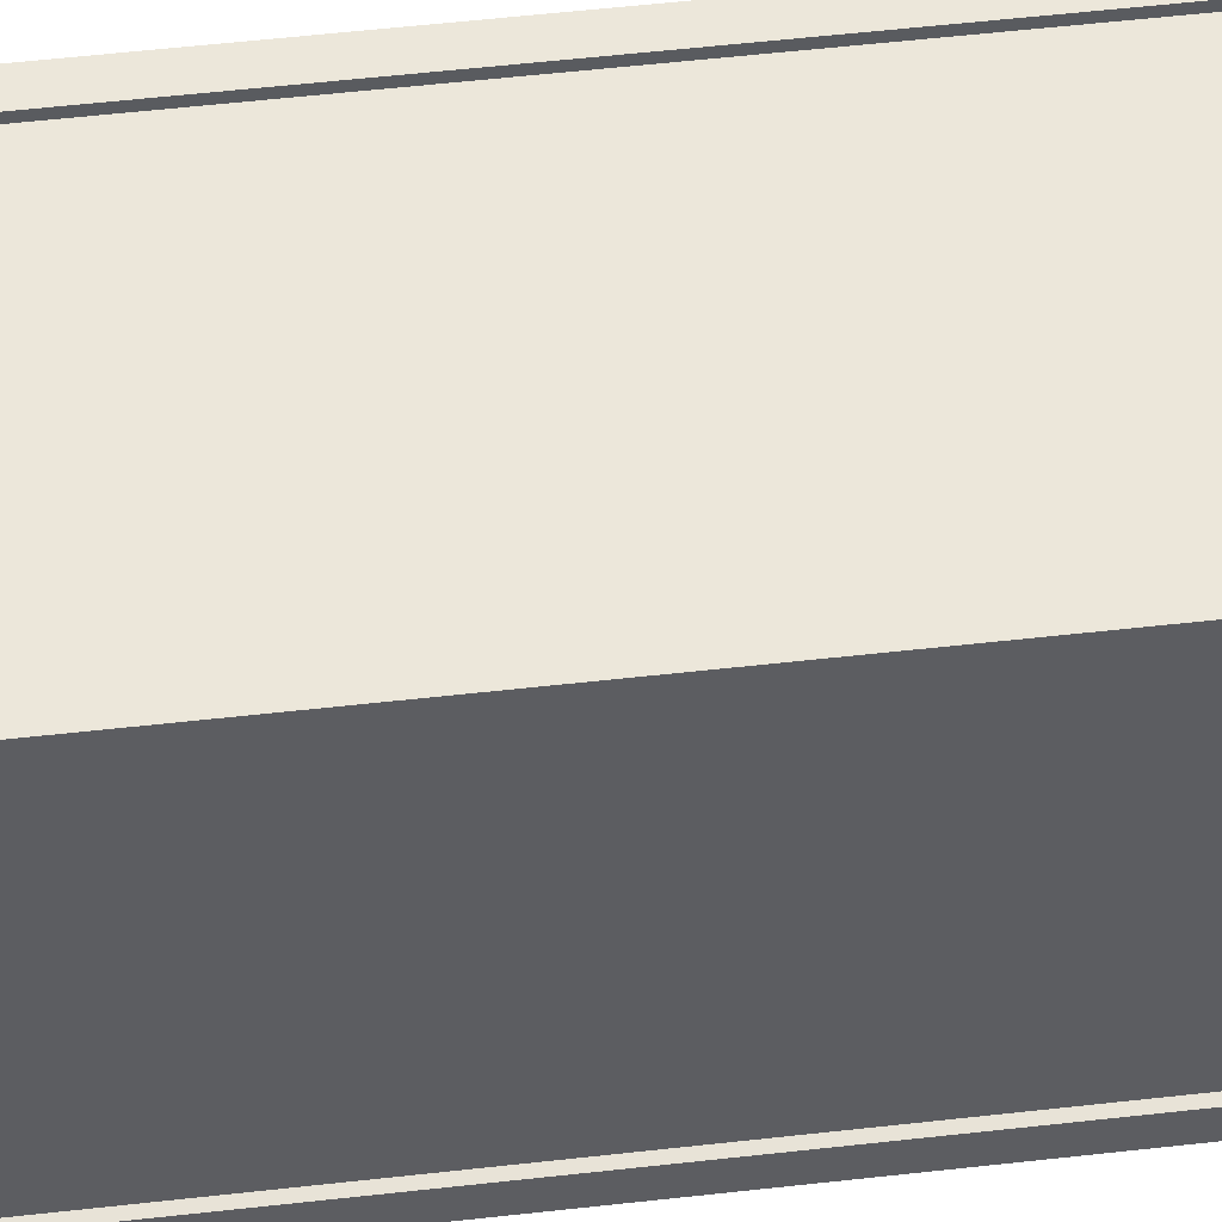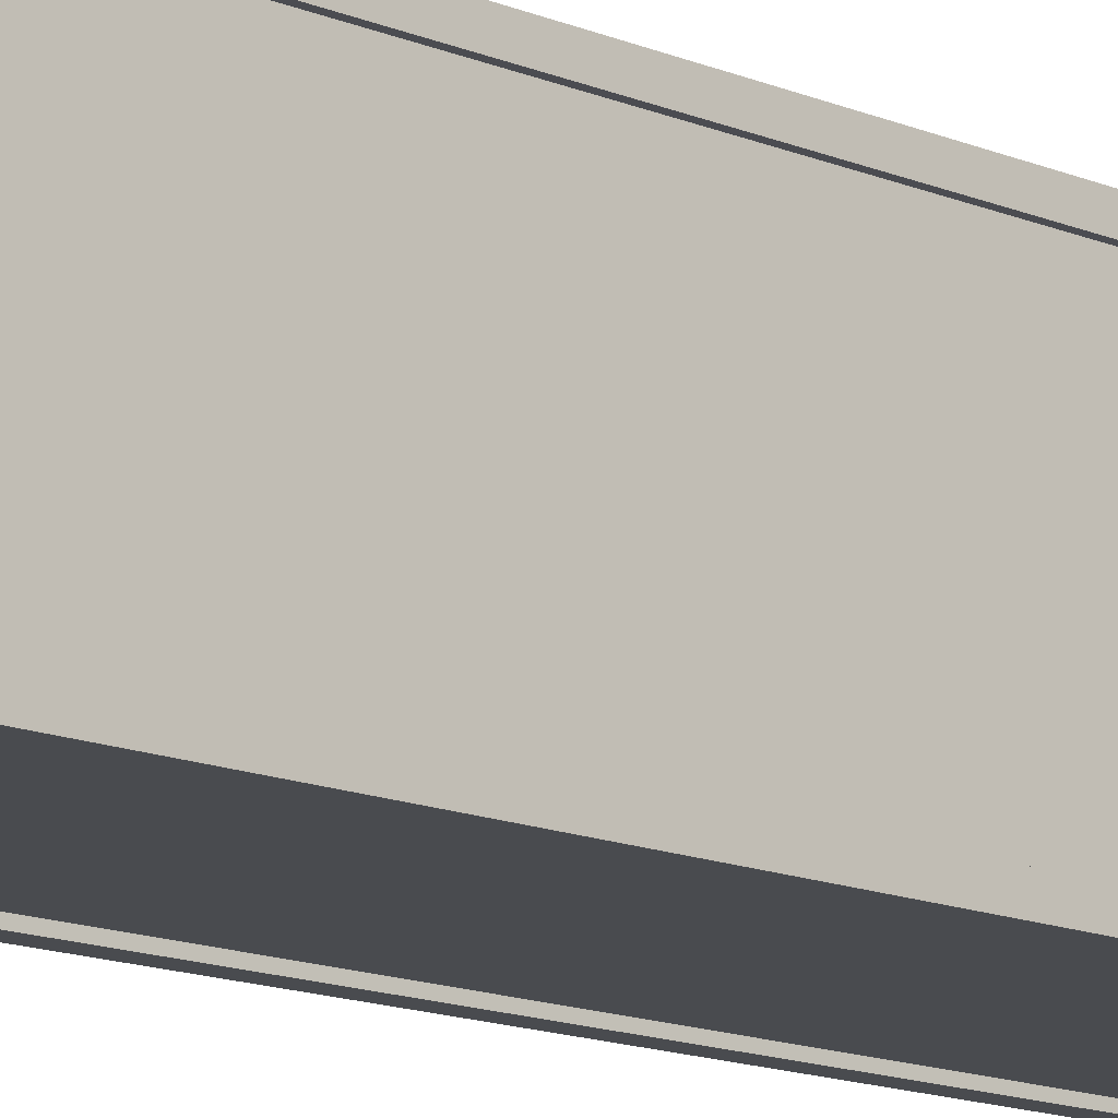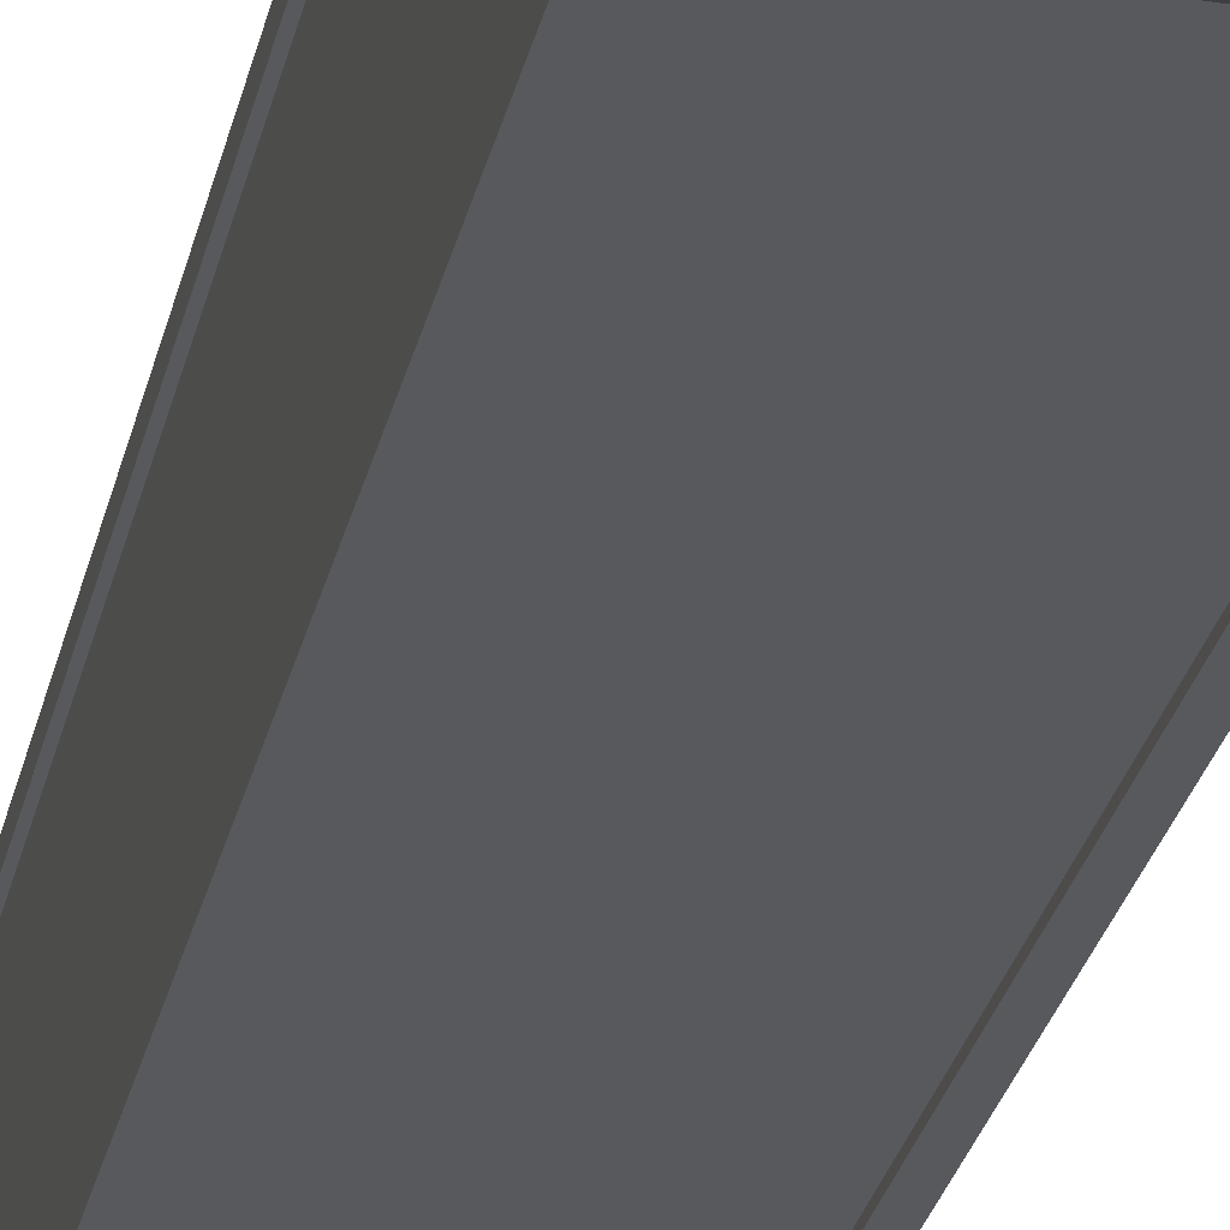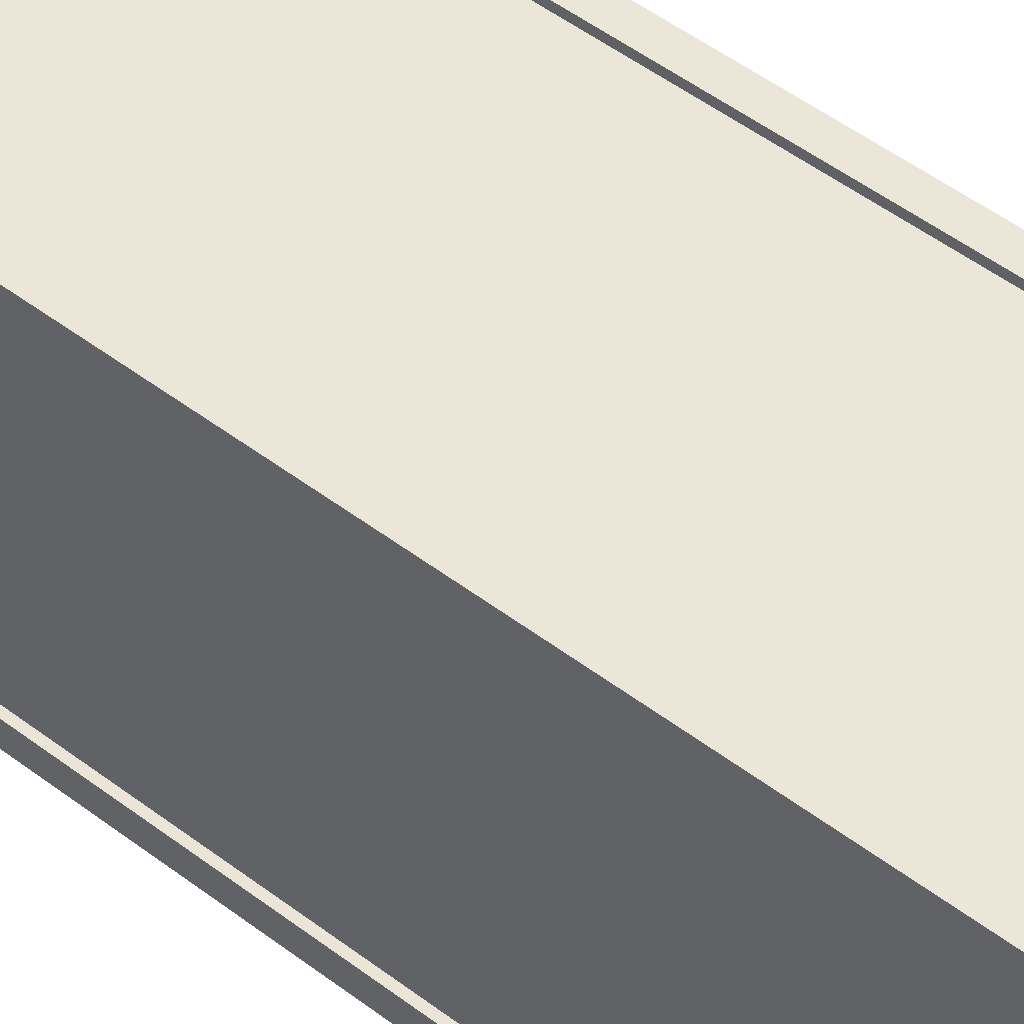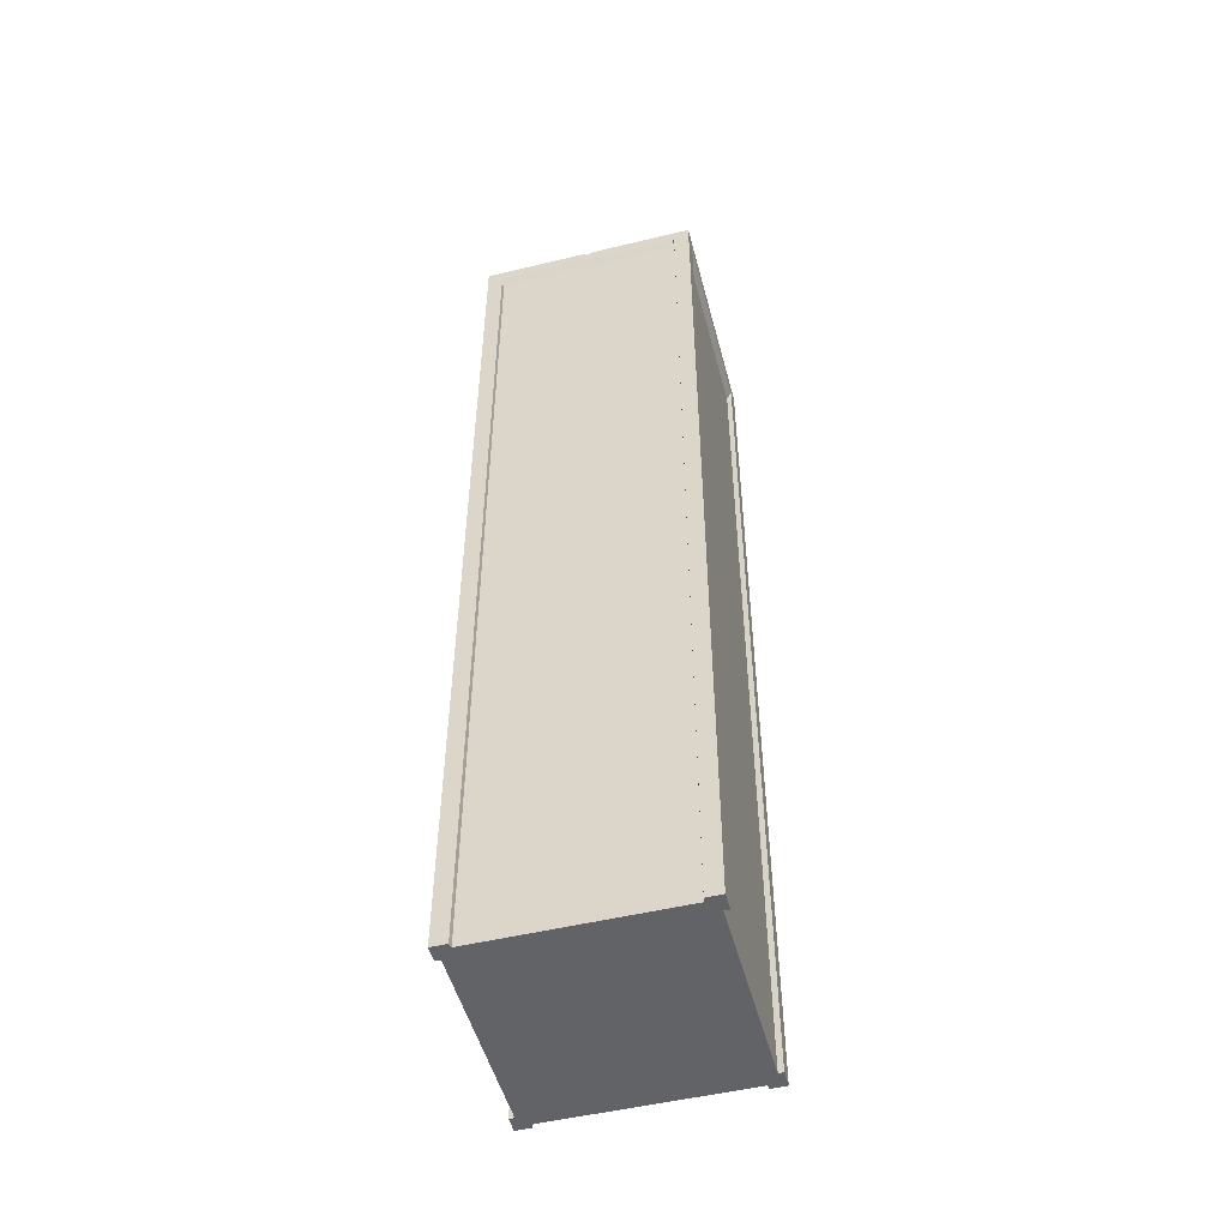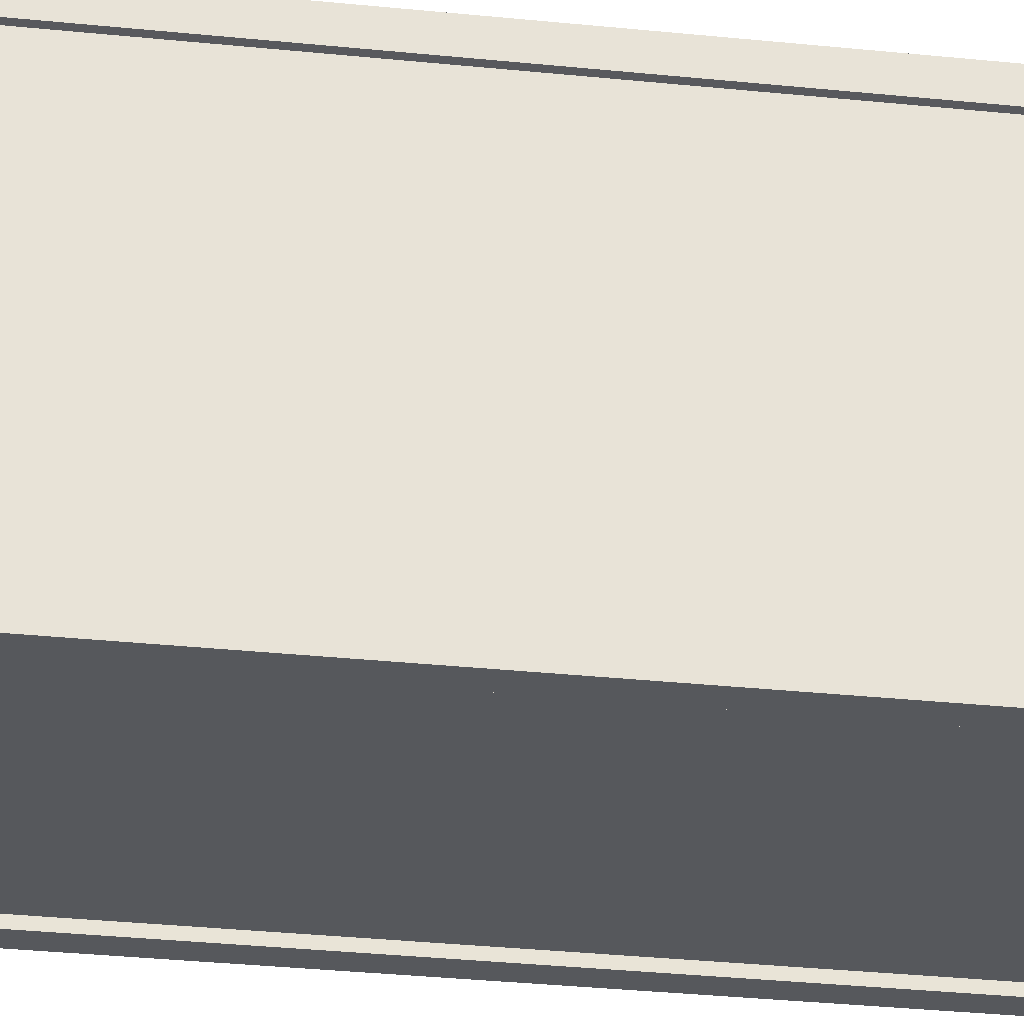
<metadata>
{"format":"obj","ext":"obj","renderer":"f3d","projection":"perspective","resolution":1024,"background":"white","views":[{"elev":50.8,"azim":-97.2,"up":"+Z"},{"elev":-13.9,"azim":46.6,"up":"+Z"},{"elev":-29.1,"azim":167.5,"up":"+Z"},{"elev":46.1,"azim":131.7,"up":"+Z"},{"elev":-50.9,"azim":-75.3,"up":"+Y"},{"elev":-27.8,"azim":80.6,"up":"+Z"}]}
</metadata>
<code>
g default
v -1.5 -1.5 1.5
v 1.5 -1.5 1.5
v -1.5 11.54 1.5
v 1.5 11.54 1.5
v -1.5 11.54 -1.5
v 1.5 11.54 -1.5
v -1.5 -1.5 -1.5
v 1.5 -1.5 -1.5
v 0 -1.5 1.43
v 0 -1.5 -1.43
v 0 11.49 -1.5
v 0 11.49 1.5
v -1.5 11.49 0
v 1.5 11.49 0
v 1.441 -1.5 0
v 0 -1.5 0
v -1.441 -1.5 0
v -1.279 -1.5 1.43
v -1.288 -1.5 0
v -1.296 -1.5 -1.43
v -0.075 11.54 -1.5
v -0.07493 11.54 1.5
v 1.279 -1.5 1.43
v 1.288 -1.5 0
v 1.296 -1.5 -1.43
v 0.075 11.54 -1.5
v 0.07485 11.54 1.5
v -1.5 11.54 0.075
v 1.5 11.54 0.075
v 1.441 -1.5 1.287
v 1.288 -1.5 1.269
v 0 -1.5 1.269
v -1.288 -1.5 1.269
v -1.441 -1.5 1.273
v -1.441 -1.5 -1.273
v -1.288 -1.5 -1.269
v 0 -1.5 -1.269
v 1.288 -1.5 -1.269
v 1.441 -1.5 -1.287
v 1.5 11.54 -0.075
v -1.5 11.54 -0.075
v 0.2515 11.49 -1.039
v 0.4843 11.49 -0.5444
v -0.3132 11.49 0.006618
v 0.2024 11.49 -0.2231
v 1.103 11.49 -0.1478
v 1.063 11.54 -0.05074
v 0.6044 11.54 -0.3552
v 0.3127 11.54 -0.1569
v 0.04257 11.54 0.2679
v -0.1021 11.54 -0.01491
v -0.4103 11.54 0.06839
v -0.3265 11.54 -0.07721
v 0.3706 11.54 -0.6331
v 0.1809 11.54 -0.9993
v 0.3265 11.54 -1.061
v 0.6309 11.54 -0.6287
v 1.156 11.54 -0.2096
v 0.7875 11.54 -1.5
v 1.295 -1.5 -1.5
v 1.331 -1.5 -1.269
v 1.331 -1.5 0
v 1.331 -1.5 1.269
v 1.272 -1.5 1.5
v -0.7875 11.54 1.5
v -1.272 -1.5 1.5
v -1.331 -1.5 1.269
v -1.331 -1.5 0
v -1.331 -1.5 -1.269
v -1.295 -1.5 -1.5
v -0.7875 11.54 -1.5
v -1.5 11.54 0.7875
v -1.5 -1.5 1.286
v -1.331 -1.5 1.331
v -1.288 -1.5 1.331
v 0 -1.5 1.331
v 1.288 -1.5 1.331
v 1.331 -1.5 1.331
v 1.5 -1.5 1.289
v 1.5 11.54 0.7875
v -1.5 11.54 -0.7875
v -1.5 -1.5 -1.286
v -1.331 -1.5 -1.331
v -1.288 -1.5 -1.331
v 0 -1.5 -1.331
v 1.288 -1.5 -1.331
v 1.331 -1.5 -1.331
v 1.5 -1.5 -1.289
v 1.5 11.54 -0.7875
v -0.5276 11.54 0.5135
v 0.7864 11.54 1.5
v 0.9726 11.54 0.4572
v 0.9546 11.54 -0.9146
v -0.5936 11.54 -0.9017
v 0.4431 11.49 -0.6319
v 0.6147 11.49 -0.4608
v 0.3415 11.49 -0.3872
v 0.1647 11.49 -0.3236
v -1.5 11.24 1.5
v -1.272 11.24 1.5
v -1.278 11.24 1.43
v 0 11.24 1.43
v 1.277 11.24 1.43
v 1.271 11.24 1.5
v 1.5 11.24 1.5
v 1.5 11.24 1.289
v 1.441 11.24 1.287
v 1.441 11.24 0
v 1.441 11.24 -1.287
v 1.5 11.24 -1.289
v 1.5 11.24 -1.5
v 1.295 11.24 -1.5
v 1.296 11.24 -1.43
v 0 11.24 -1.43
v -1.296 11.24 -1.43
v -1.295 11.24 -1.5
v -1.5 11.24 -1.5
v -1.5 11.24 -1.286
v -1.441 11.24 -1.273
v -1.441 11.24 0
v -1.441 11.24 1.273
v -1.5 11.24 1.286
v -1.5 11.36 -1.5
v -1.295 11.36 -1.5
v -1.278 11.36 -1.5
v 0 11.36 -1.5
v 1.278 11.36 -1.5
v 1.295 11.36 -1.5
v 1.5 11.36 -1.5
v 1.5 11.36 -1.289
v 1.5 11.36 -1.265
v 1.5 11.36 0
v 1.5 11.36 1.265
v 1.5 11.36 1.289
v 1.5 11.36 1.5
v 1.271 11.36 1.5
v 1.259 11.36 1.5
v 0 11.36 1.5
v -1.259 11.36 1.5
v -1.272 11.36 1.5
v -1.5 11.36 1.5
v -1.5 11.36 1.286
v -1.5 11.36 1.261
v -1.5 11.36 0
v -1.5 11.36 -1.261
v -1.5 11.36 -1.286
v -1.5 11.1 1.5
v -1.272 11.1 1.5
v -1.278 11.1 1.43
v 0 11.11 1.43
v 1.277 11.1 1.43
v 1.271 11.1 1.5
v 1.5 11.1 1.5
v 1.5 11.1 1.289
v 1.441 11.1 1.287
v 1.441 11.11 0
v 1.441 11.1 -1.287
v 1.5 11.1 -1.289
v 1.5 11.1 -1.5
v 1.295 11.1 -1.5
v 1.296 11.1 -1.43
v 0 11.11 -1.43
v -1.296 11.1 -1.43
v -1.295 11.1 -1.5
v -1.5 11.1 -1.5
v -1.5 11.1 -1.286
v -1.441 11.1 -1.273
v -1.441 11.11 0
v -1.441 11.1 1.273
v -1.5 11.1 1.286
g pCube1
f 102 103 137 138
f 112 113 127 128
f 61 62 24 38
f 131 132 108 109
f 144 145 119 120
f 19 36 37 16
f 114 115 125 126
f 132 133 107 108
f 62 63 31 24
f 32 33 19 16
f 143 144 120 121
f 67 68 19 33
f 68 69 36 19
f 115 116 124 125
f 31 32 16 24
f 37 38 24 16
f 113 114 126 127
f 105 106 134 135
f 23 77 78 64
f 9 76 77 23
f 18 75 76 9
f 66 74 75 18
f 141 142 122 99
f 69 83 84 36
f 37 36 84 85
f 85 86 38 37
f 86 87 61 38
f 130 131 109 110
f 145 146 118 119
f 58 93 56 57
f 55 94 53 54
f 90 50 51 52
f 92 47 48 49
f 47 46 96 48
f 101 102 138 139
f 50 45 97 51
f 54 95 42 55
f 95 57 56 42
f 111 112 128 129
f 39 61 87 88
f 15 62 61 39
f 30 63 62 15
f 64 78 79 2
f 99 100 140 141
f 73 74 66 1
f 17 68 67 34
f 35 69 68 17
f 82 83 69 35
f 123 124 116 117
f 142 143 121 122
f 34 67 74 73
f 75 74 67 33
f 76 75 33 32
f 77 76 32 31
f 78 77 31 63
f 79 78 63 30
f 133 134 106 107
f 117 118 146 123
f 7 70 83 82
f 84 83 70 20
f 85 84 20 10
f 25 86 85 10
f 60 87 86 25
f 88 87 60 8
f 129 130 110 111
f 41 53 94 81
f 13 44 53 41
f 52 44 13 28
f 72 90 52 28
f 65 90 72 3
f 22 50 90 65
f 12 45 50 22
f 49 45 12 27
f 91 92 49 27
f 80 92 91 4
f 29 47 92 80
f 14 46 47 29
f 40 58 46 14
f 40 89 93 58
f 93 89 6 59
f 56 93 59 26
f 42 56 26 11
f 55 42 11 21
f 71 94 55 21
f 81 94 71 5
f 54 98 43 95
f 46 58 57 96
f 96 57 95 43
f 48 97 45 49
f 48 96 43 97
f 51 97 43 98
f 53 44 98 54
f 51 98 44 52
f 100 101 139 140
f 135 136 104 105
f 136 137 103 104
f 147 148 100 99
f 148 149 101 100
f 149 150 102 101
f 150 151 103 102
f 104 103 151 152
f 105 104 152 153
f 153 154 106 105
f 107 106 154 155
f 108 107 155 156
f 109 108 156 157
f 110 109 157 158
f 111 110 158 159
f 159 160 112 111
f 160 161 113 112
f 161 162 114 113
f 162 163 115 114
f 163 164 116 115
f 117 116 164 165
f 165 166 118 117
f 119 118 166 167
f 120 119 167 168
f 121 120 168 169
f 122 121 169 170
f 99 122 170 147
f 5 71 124 123
f 125 124 71 21
f 126 125 21 11
f 127 126 11 26
f 128 127 26 59
f 129 128 59 6
f 89 130 129 6
f 40 131 130 89
f 14 132 131 40
f 29 133 132 14
f 80 134 133 29
f 135 134 80 4
f 91 136 135 4
f 91 27 137 136
f 138 137 27 12
f 139 138 12 22
f 140 139 22 65
f 141 140 65 3
f 72 142 141 3
f 28 143 142 72
f 13 144 143 28
f 41 145 144 13
f 81 146 145 41
f 123 146 81 5
f 1 66 148 147
f 18 149 148 66
f 18 9 150 149
f 23 151 150 9
f 152 151 23 64
f 153 152 64 2
f 2 79 154 153
f 155 154 79 30
f 156 155 30 15
f 157 156 15 39
f 158 157 39 88
f 159 158 88 8
f 60 160 159 8
f 25 161 160 60
f 10 162 161 25
f 20 163 162 10
f 70 164 163 20
f 165 164 70 7
f 7 82 166 165
f 167 166 82 35
f 168 167 35 17
f 169 168 17 34
f 170 169 34 73
f 147 170 73 1

</code>
